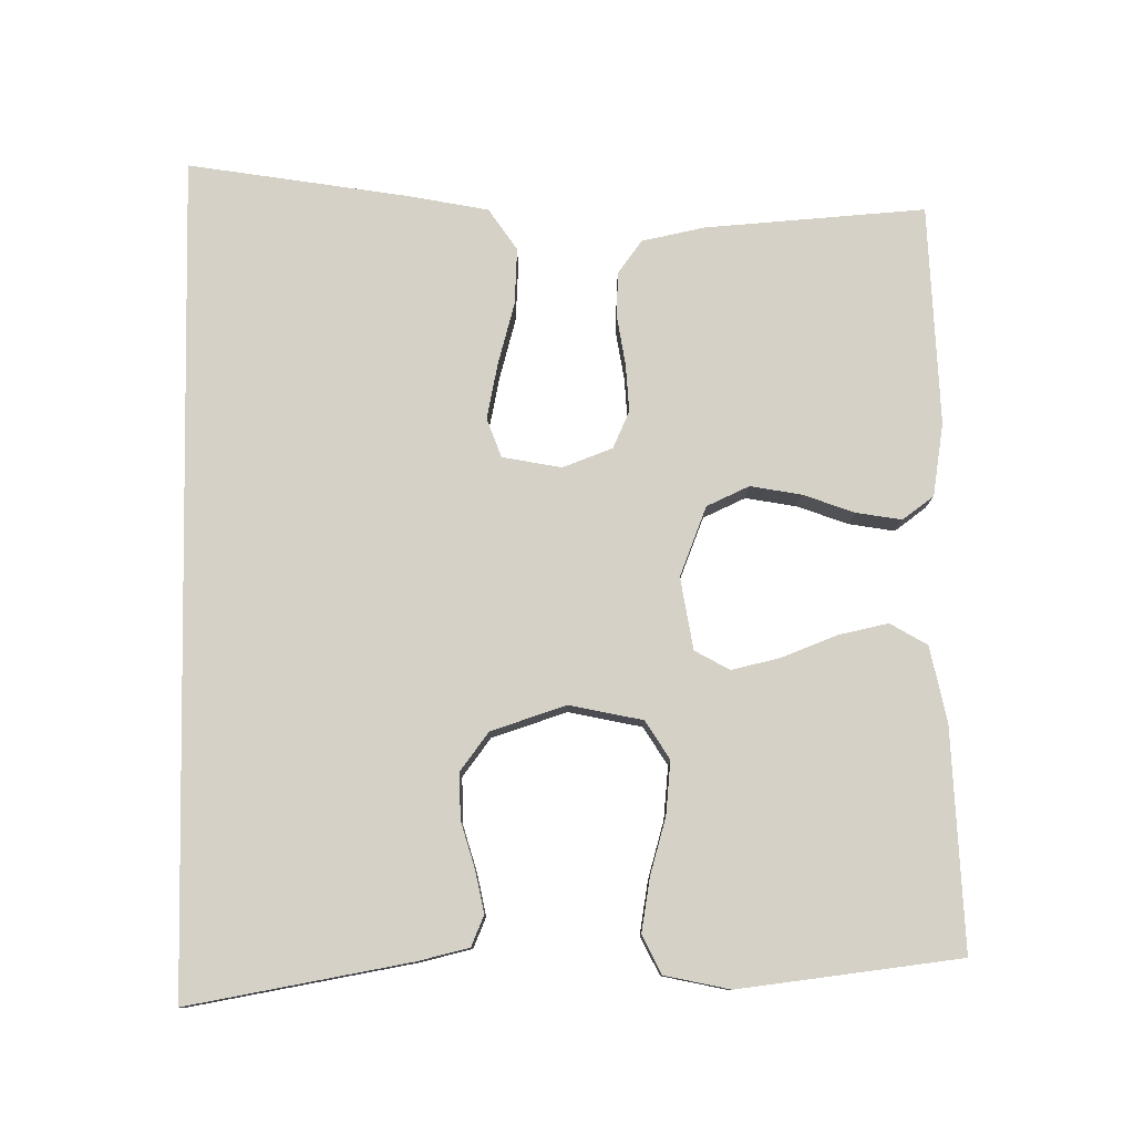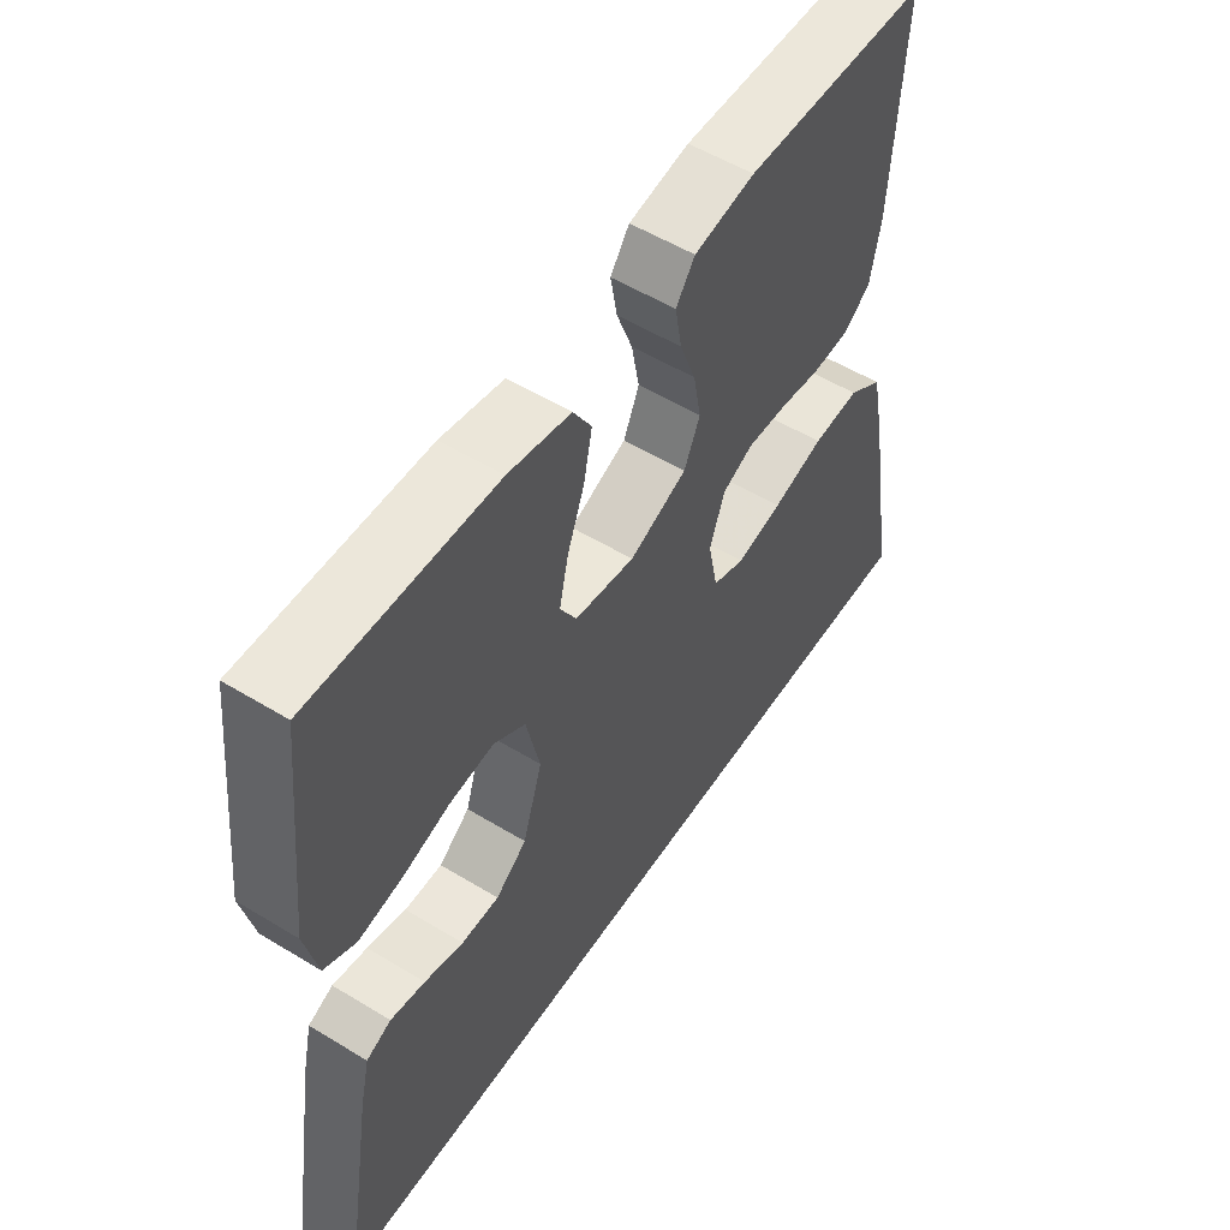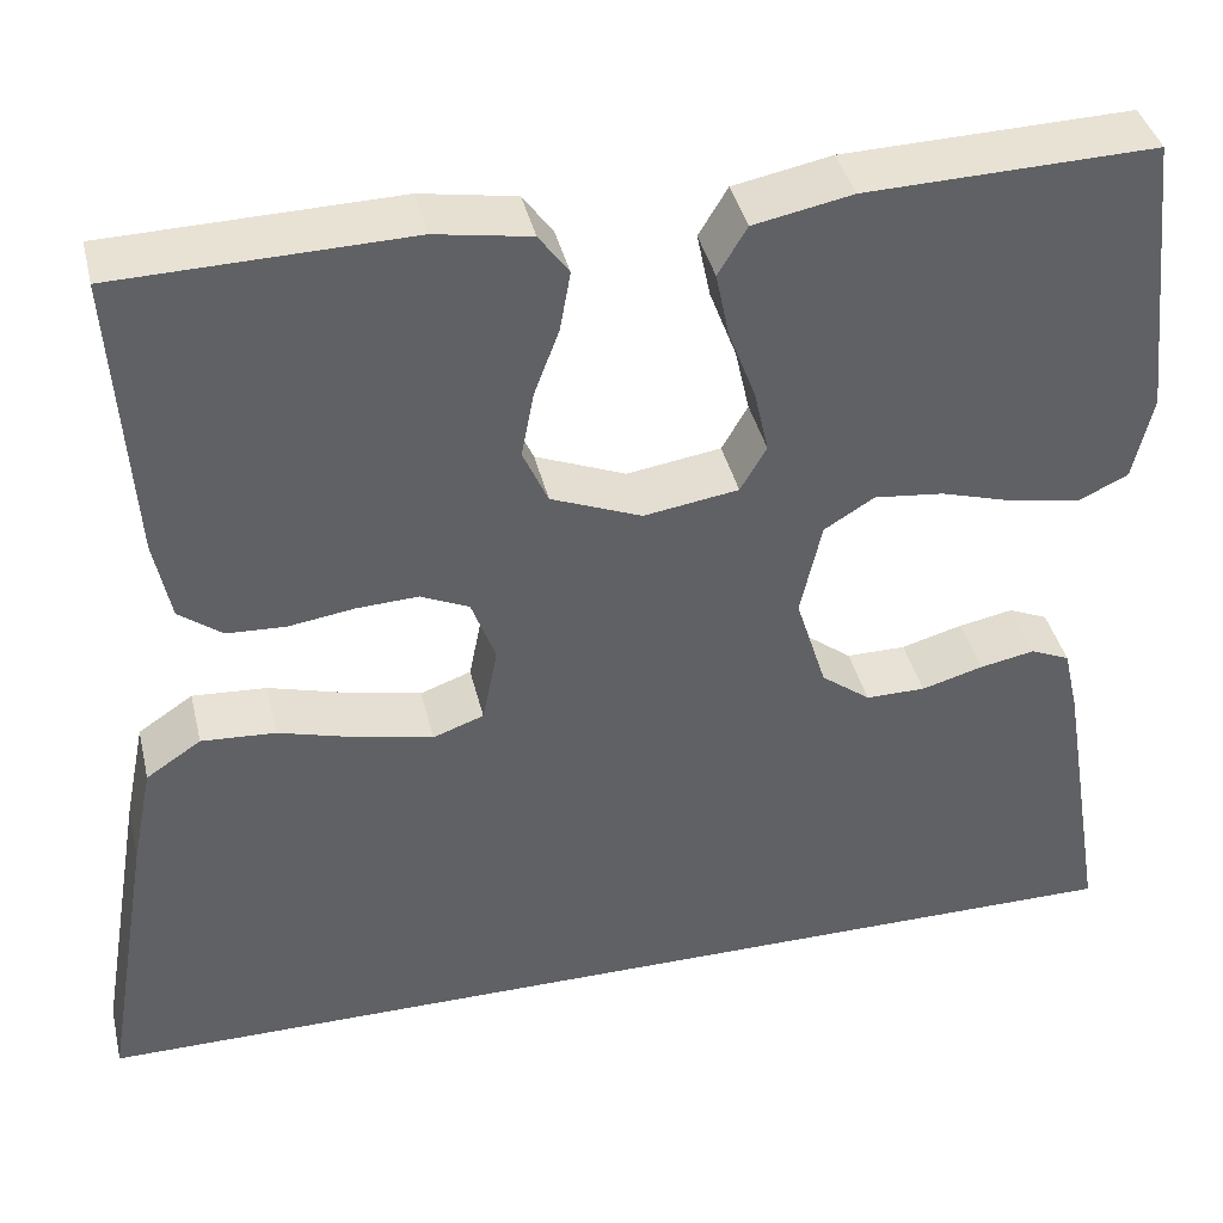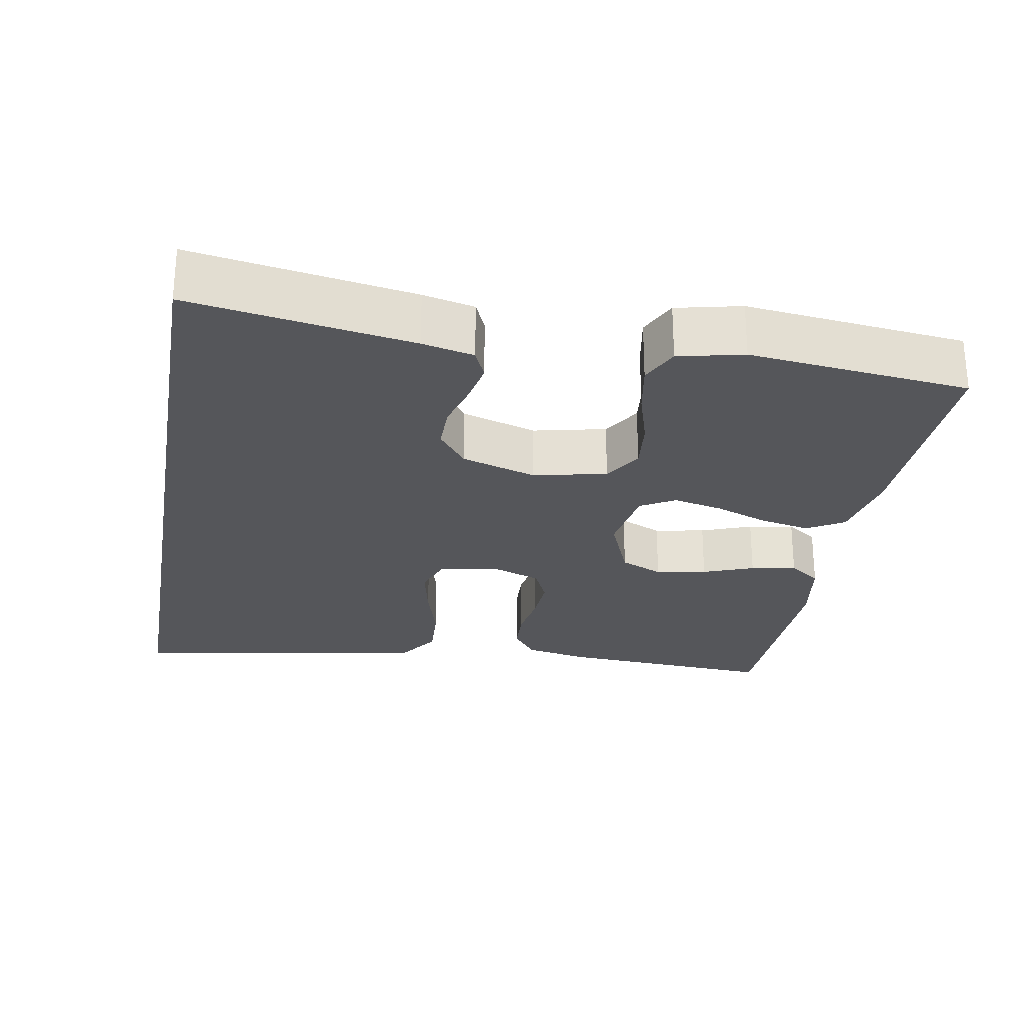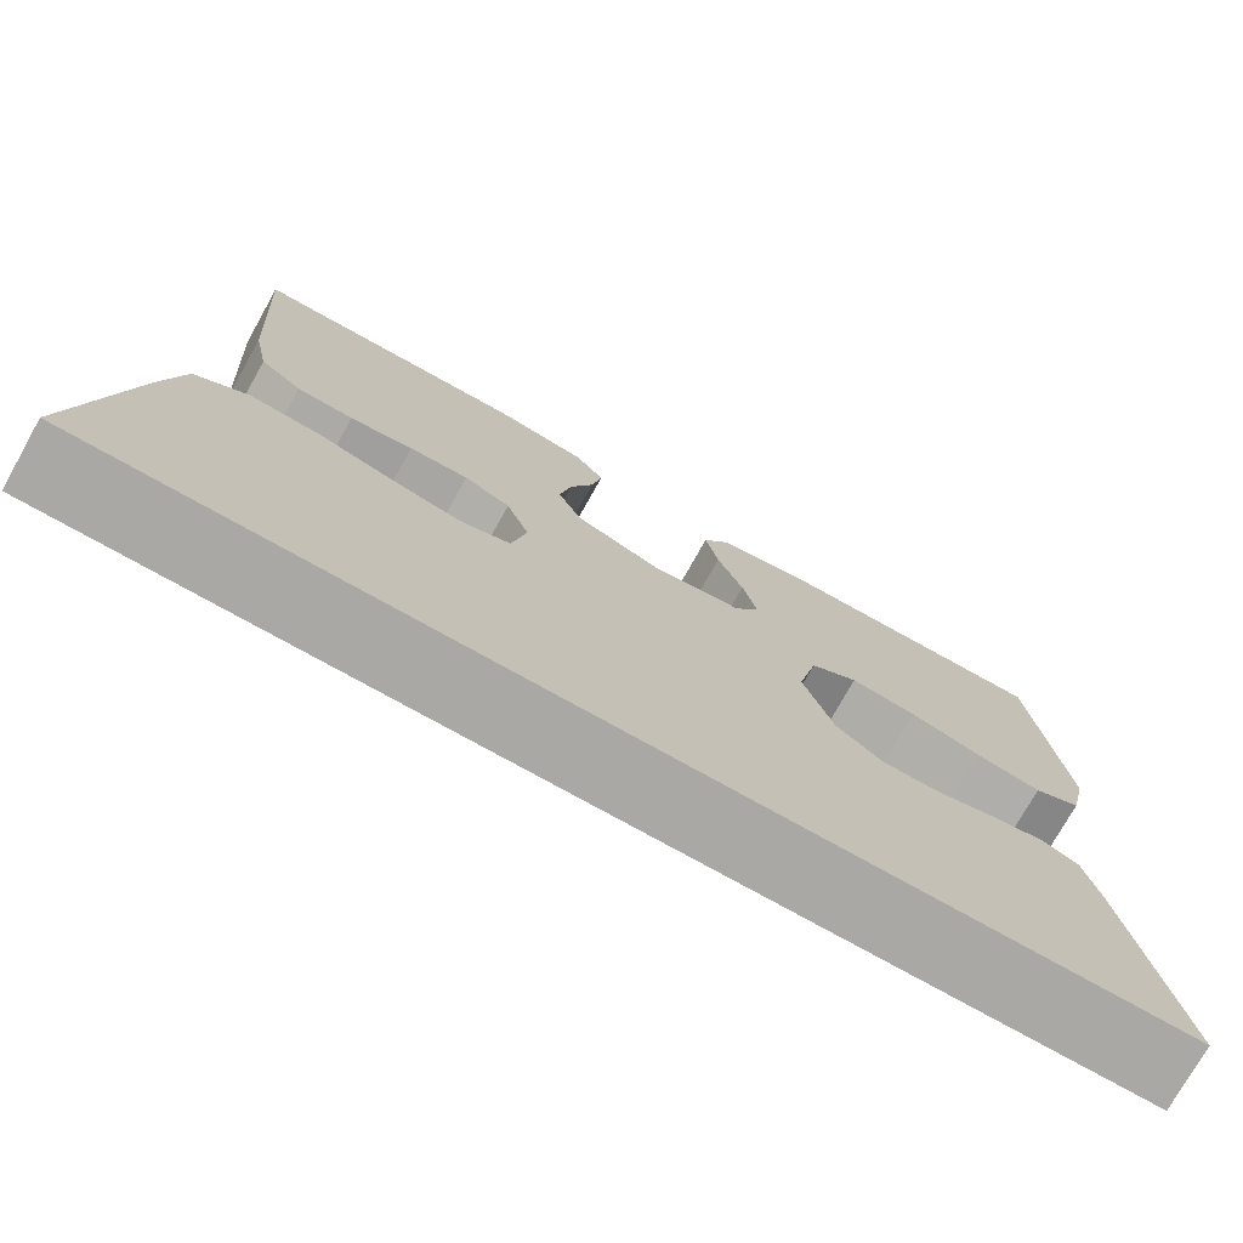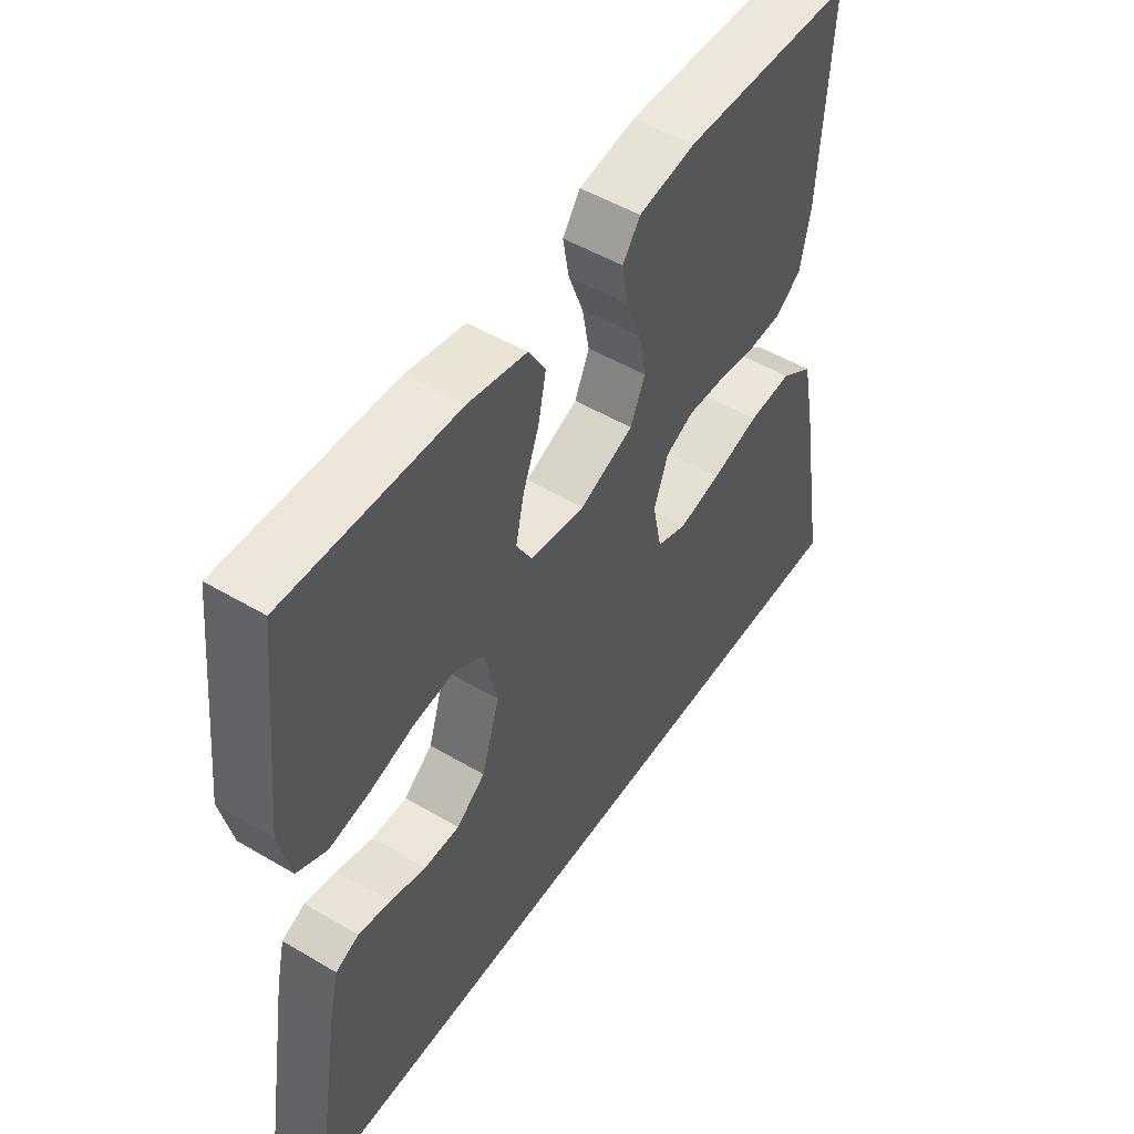
<metadata>
{"format":"obj","ext":"obj","renderer":"f3d","projection":"perspective","resolution":1024,"background":"white","views":[{"elev":78.7,"azim":-91.3,"up":"+Y"},{"elev":54.3,"azim":-57.1,"up":"+Z"},{"elev":40.2,"azim":166.7,"up":"+Z"},{"elev":-26.0,"azim":-100.0,"up":"+Y"},{"elev":-75.1,"azim":150.7,"up":"+Z"},{"elev":50.8,"azim":-57.1,"up":"+Z"}]}
</metadata>
<code>
v -0.5 0.07 0.5
v -0.2 0.07 0.492
v -0.098 0.07 0.472
v -0.068 0.07 0.422
v -0.082 0.07 0.354
v -0.11 0.07 0.28
v -0.125 0.07 0.213
v -0.098 0.07 0.166
v 0 0.07 0.151
v 0.094 0.07 0.189
v 0.12 0.07 0.247
v 0.107 0.07 0.316
v 0.081 0.07 0.385
v 0.07 0.07 0.447
v 0.101 0.07 0.49
v 0.2 0.07 0.507
v 0.5 0.07 0.5
v 0.481 0.07 0.2
v 0.464 0.07 0.115
v 0.419 0.07 0.081
v 0.358 0.07 0.078
v 0.29 0.07 0.088
v 0.226 0.07 0.091
v 0.176 0.07 0.068
v 0.151 0.07 0
v 0.167 0.07 -0.08
v 0.22 0.07 -0.099
v 0.295 0.07 -0.083
v 0.379 0.07 -0.059
v 0.456 0.07 -0.054
v 0.513 0.07 -0.092
v 0.535 0.07 -0.2
v 0.586 0.07 -0.5
v -0.539 0.07 -0.5
v -0.489 0.07 -0.2
v -0.473 0.07 -0.13
v -0.432 0.07 -0.112
v -0.375 0.07 -0.123
v -0.311 0.07 -0.141
v -0.249 0.07 -0.141
v -0.198 0.07 -0.102
v -0.166 0.07 0
v -0.188 0.07 0.099
v -0.24 0.07 0.131
v -0.312 0.07 0.123
v -0.389 0.07 0.1
v -0.461 0.07 0.087
v -0.513 0.07 0.112
v -0.533 0.07 0.2
v -0.5 0 0.5
v -0.2 0 0.492
v -0.098 0 0.472
v -0.068 0 0.422
v -0.082 0 0.354
v -0.11 0 0.28
v -0.125 0 0.213
v -0.098 0 0.166
v 0 0 0.151
v 0.094 0 0.189
v 0.12 0 0.247
v 0.107 0 0.316
v 0.081 0 0.385
v 0.07 0 0.447
v 0.101 0 0.49
v 0.2 0 0.507
v 0.5 0 0.5
v 0.481 0 0.2
v 0.464 0 0.115
v 0.419 0 0.081
v 0.358 0 0.078
v 0.29 0 0.088
v 0.226 0 0.091
v 0.176 0 0.068
v 0.151 0 0
v 0.167 0 -0.08
v 0.22 0 -0.099
v 0.295 0 -0.083
v 0.379 0 -0.059
v 0.456 0 -0.054
v 0.513 0 -0.092
v 0.535 0 -0.2
v 0.586 0 -0.5
v -0.539 0 -0.5
v -0.489 0 -0.2
v -0.473 0 -0.13
v -0.432 0 -0.112
v -0.375 0 -0.123
v -0.311 0 -0.141
v -0.249 0 -0.141
v -0.198 0 -0.102
v -0.166 0 0
v -0.188 0 0.099
v -0.24 0 0.131
v -0.312 0 0.123
v -0.389 0 0.1
v -0.461 0 0.087
v -0.513 0 0.112
v -0.533 0 0.2
f 4 5 6
f 3 4 6
f 2 3 6
f 1 2 6
f 49 1 6
f 48 49 6
f 47 48 6
f 46 47 6
f 45 46 6
f 44 45 6 7
f 43 44 7 8
f 42 43 8 9
f 41 42 9 10
f 37 38 39
f 36 37 39
f 35 36 39
f 34 35 39
f 33 34 39
f 33 39 40
f 31 32 33
f 30 31 33
f 29 30 33
f 28 29 33
f 27 28 33
f 33 40 41
f 27 33 41
f 26 27 41
f 20 21 22
f 19 20 22
f 18 19 22
f 17 18 22
f 16 17 22
f 15 16 22
f 14 15 22
f 13 14 22
f 12 13 22
f 11 12 22 23
f 10 11 23 24
f 25 26 41 10
f 10 24 25
f 55 54 53
f 55 53 52
f 55 52 51
f 55 51 50
f 55 50 98
f 55 98 97
f 55 97 96
f 55 96 95
f 55 95 94
f 56 55 94 93
f 57 56 93 92
f 58 57 92 91
f 59 58 91 90
f 88 87 86
f 88 86 85
f 88 85 84
f 88 84 83
f 88 83 82
f 89 88 82
f 82 81 80
f 82 80 79
f 82 79 78
f 82 78 77
f 82 77 76
f 90 89 82
f 90 82 76
f 90 76 75
f 71 70 69
f 71 69 68
f 71 68 67
f 71 67 66
f 71 66 65
f 71 65 64
f 71 64 63
f 71 63 62
f 71 62 61
f 72 71 61 60
f 73 72 60 59
f 59 90 75 74
f 74 73 59
f 1 50 51 2
f 2 51 52 3
f 3 52 53 4
f 4 53 54 5
f 5 54 55 6
f 6 55 56 7
f 7 56 57 8
f 8 57 58 9
f 9 58 59 10
f 10 59 60 11
f 11 60 61 12
f 12 61 62 13
f 13 62 63 14
f 14 63 64 15
f 15 64 65 16
f 16 65 66 17
f 17 66 67 18
f 18 67 68 19
f 19 68 69 20
f 20 69 70 21
f 21 70 71 22
f 22 71 72 23
f 23 72 73 24
f 24 73 74 25
f 25 74 75 26
f 26 75 76 27
f 27 76 77 28
f 28 77 78 29
f 29 78 79 30
f 30 79 80 31
f 31 80 81 32
f 32 81 82 33
f 33 82 83 34
f 34 83 84 35
f 35 84 85 36
f 36 85 86 37
f 37 86 87 38
f 38 87 88 39
f 39 88 89 40
f 40 89 90 41
f 41 90 91 42
f 42 91 92 43
f 43 92 93 44
f 44 93 94 45
f 45 94 95 46
f 46 95 96 47
f 47 96 97 48
f 48 97 98 49
f 49 98 50 1

</code>
